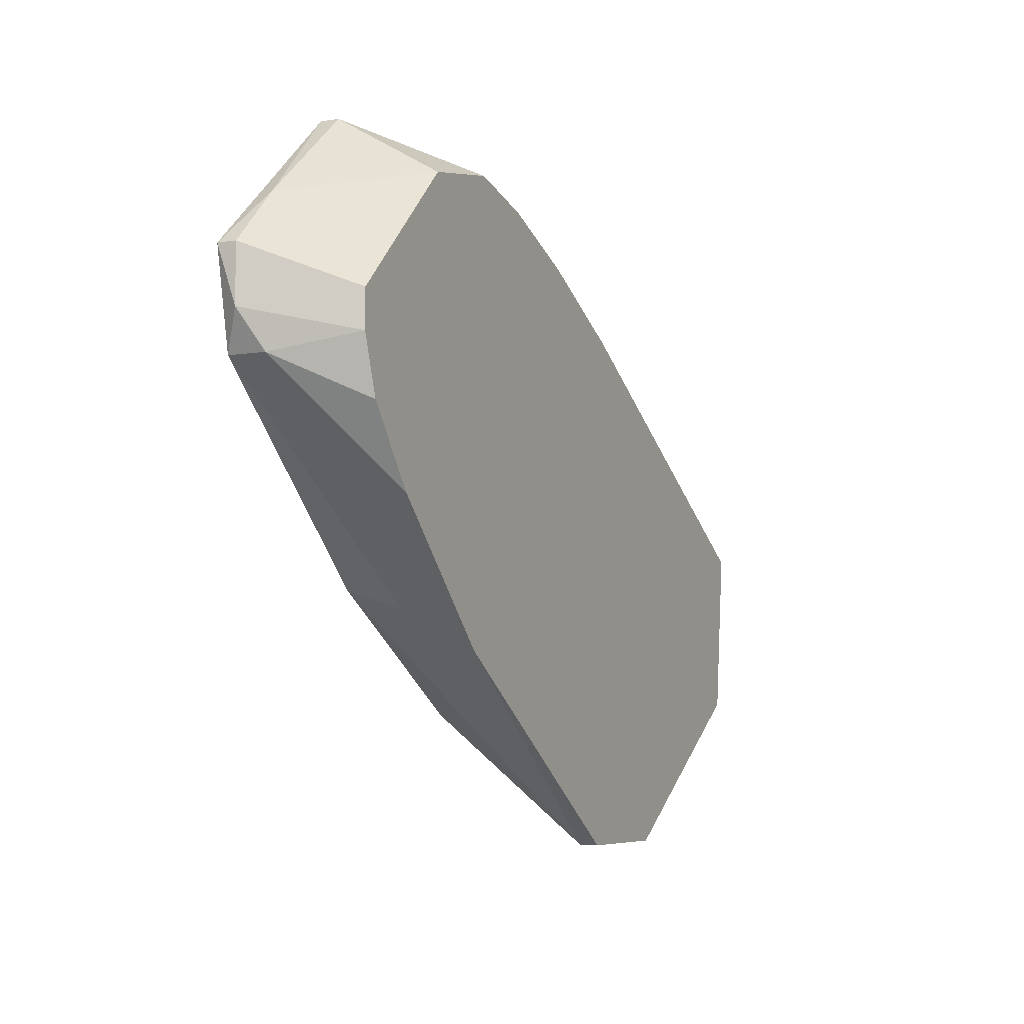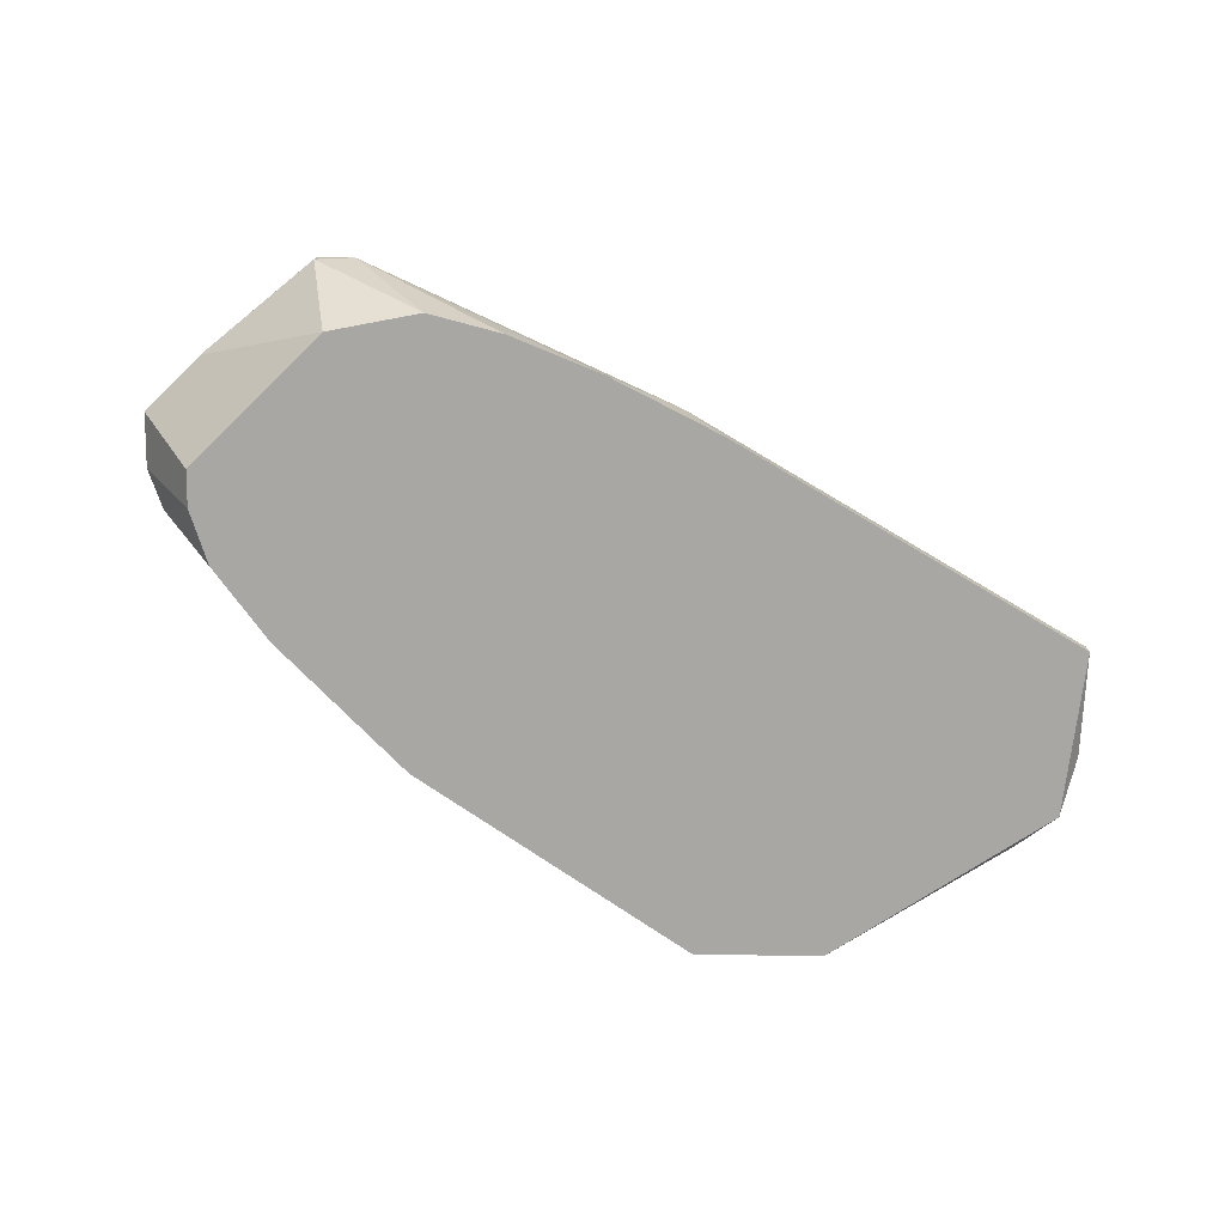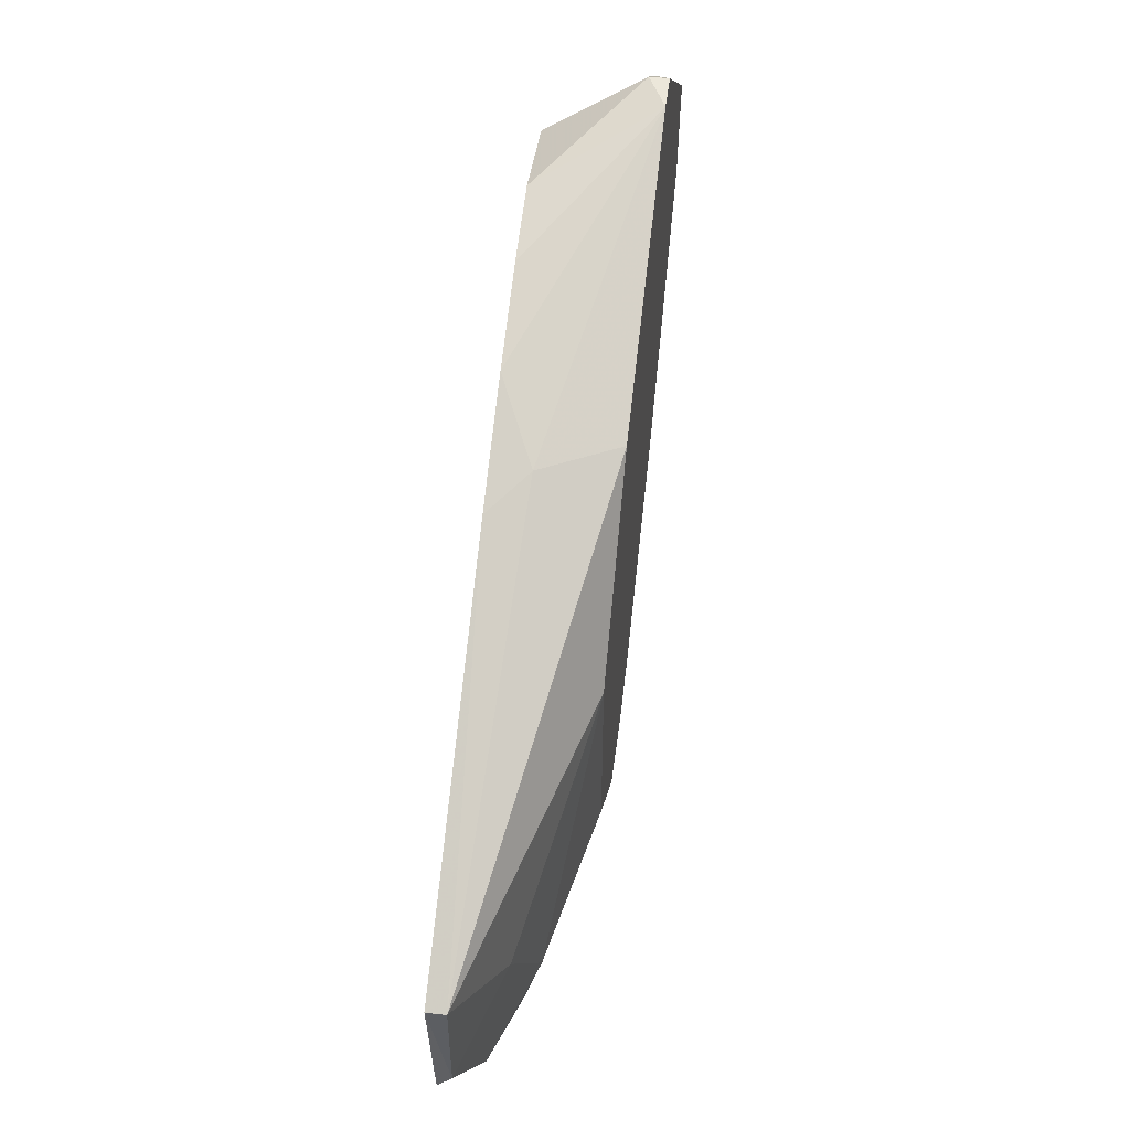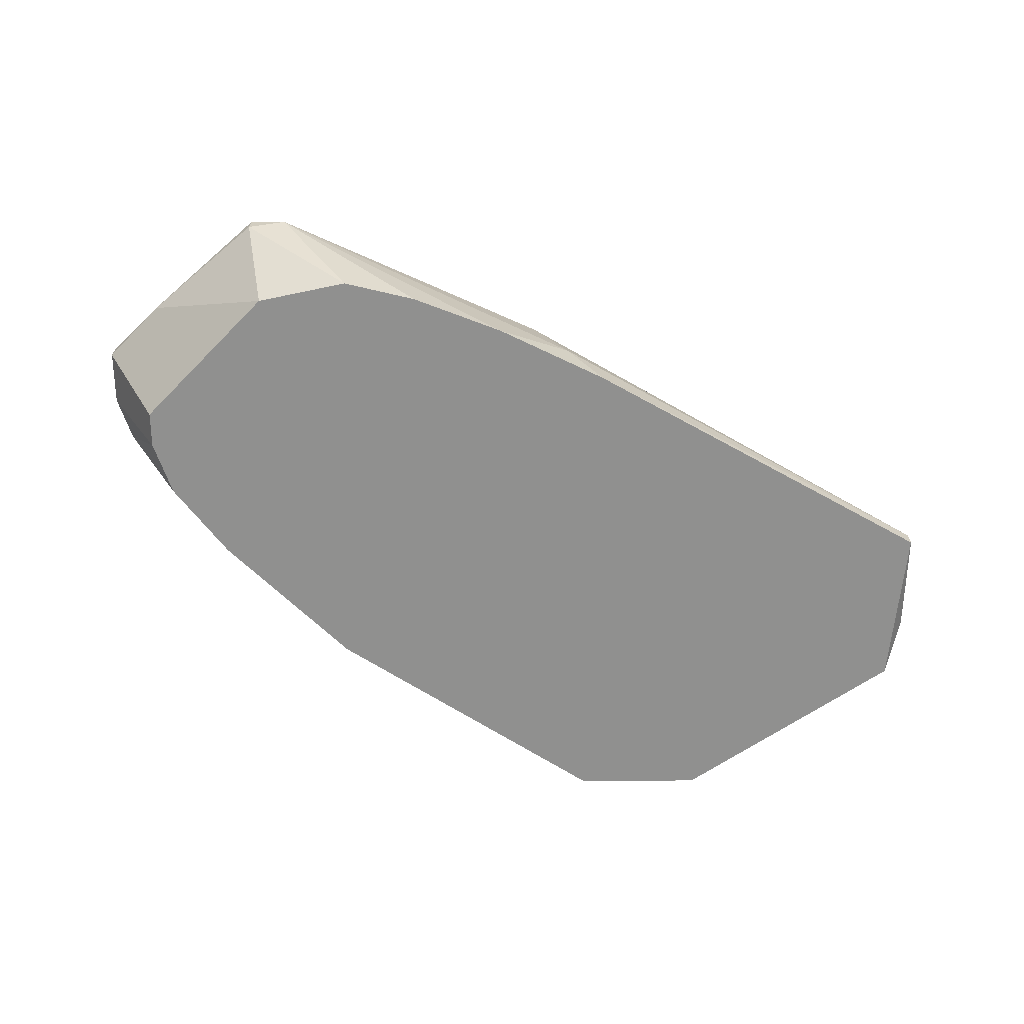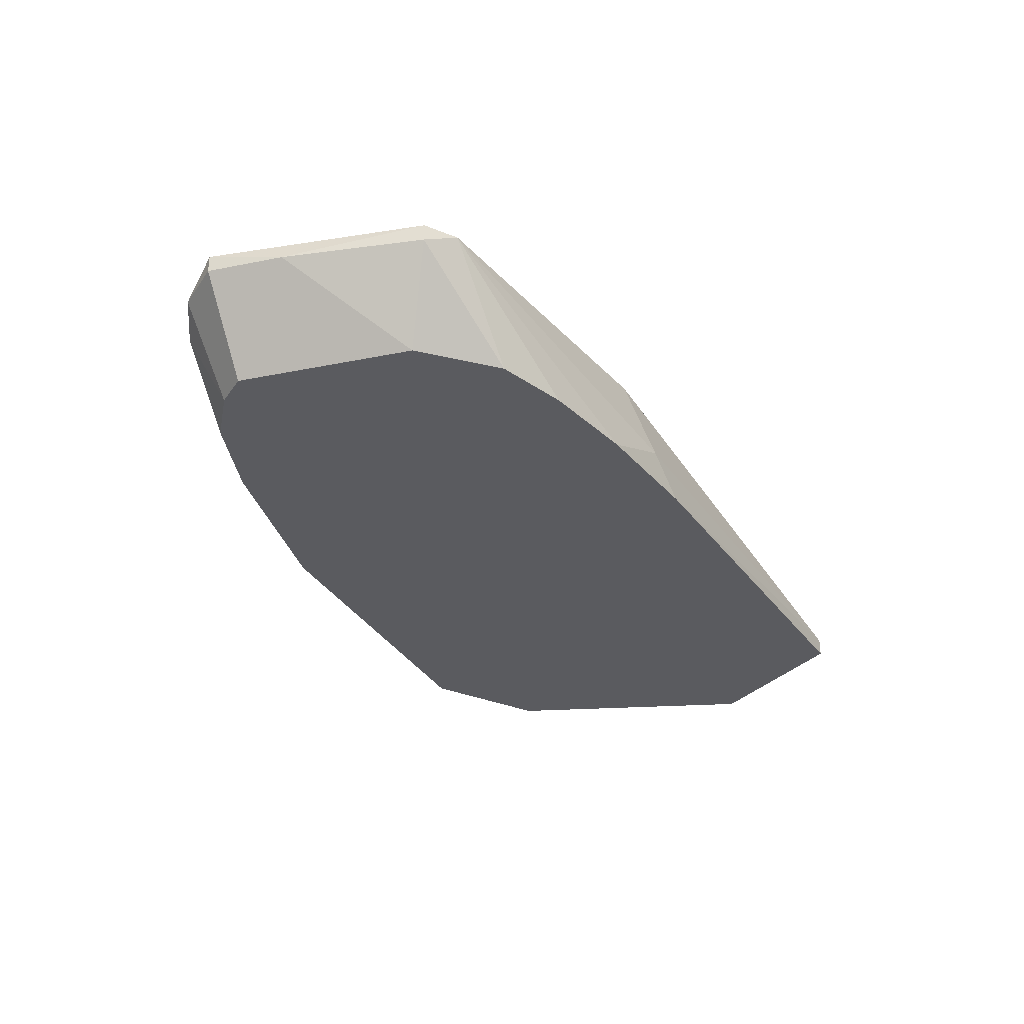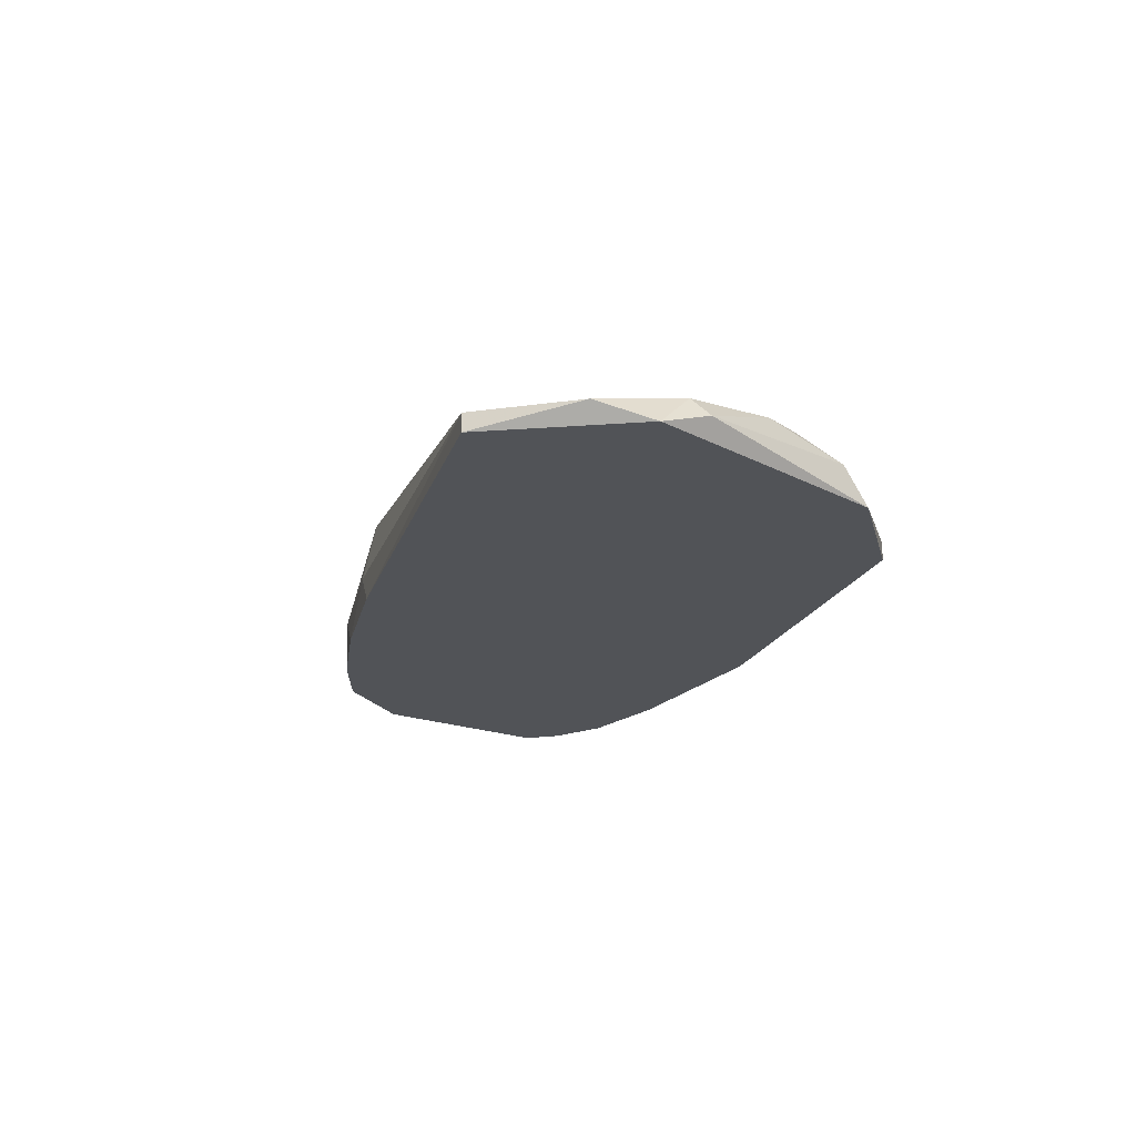
<metadata>
{"format":"obj","ext":"obj","renderer":"f3d","projection":"perspective","resolution":1024,"background":"white","views":[{"elev":-6.2,"azim":-64.3,"up":"+Z"},{"elev":-74.8,"azim":-0.7,"up":"+Y"},{"elev":51.6,"azim":97.3,"up":"+Z"},{"elev":-65.5,"azim":0.7,"up":"+Y"},{"elev":-33.2,"azim":-29.4,"up":"+Y"},{"elev":-21.8,"azim":103.7,"up":"+Y"}]}
</metadata>
<code>
v -0.001244 0.02744 0.03398
v -0.03975 0.03294 0.03261
v -0.03975 0.03156 0.03261
v -0.03975 0.03156 0.02848
v -0.005368 0.03294 0.002356
v -0.01911 0.02468 0.04087
v 0.01389 0.02881 -0.001769
v -0.02737 0.03294 0.04362
v -0.02737 0.03156 0.04362
v 0.00701 0.03294 0.02298
v 0.00701 0.03294 0.009239
v -0.03425 0.02468 0.02298
v -0.03011 0.02468 0.01749
v 0.02352 0.02744 0.003732
v 0.02352 0.02606 0.002356
v -0.01361 0.02468 0.03949
v -0.03838 0.03294 0.02573
v -0.03838 0.03018 0.02573
v -0.03562 0.03156 0.03674
v -0.03562 0.02468 0.02711
v -0.03562 0.02468 0.02986
v -0.003995 0.03294 0.03398
v -0.02324 0.03294 0.01199
v -0.02324 0.02881 0.01062
v -0.026 0.02468 0.03949
v -0.02461 0.03294 0.04362
v 0.01114 0.02744 -0.004522
v 0.02765 0.02468 0.01749
v 0.02765 0.02606 0.01749
v 0.02765 0.02606 0.009239
v 0.001507 0.02468 0.03261
v 0.02077 0.02881 0.01199
v 0.000135 0.03294 0.002356
v 0.000135 0.02468 -0.005899
v 0.000135 0.02606 -0.005899
v -0.0205 0.02468 0.007857
v 0.01664 0.03018 0.005109
v 0.01664 0.02881 -0.000388
v 0.009761 0.02468 -0.005899
v -0.009485 0.03294 0.003732
v -0.006733 0.02468 0.03674
v 0.02627 0.02468 0.005109
f 26 6 16
f 41 34 28
f 34 41 20
f 10 33 26
f 26 33 23
f 20 41 25
f 35 34 36
f 34 20 36
f 10 26 22
f 26 23 2
f 34 35 39
f 28 34 39
f 10 22 29
f 28 39 42
f 35 23 40
f 23 33 40
f 25 41 6
f 25 6 9
f 6 26 9
f 4 2 17
f 2 23 17
f 36 20 13
f 26 41 1
f 22 26 1
f 29 22 1
f 33 10 11
f 10 37 11
f 37 33 11
f 4 20 3
f 2 4 3
f 20 25 21
f 3 20 21
f 39 35 27
f 33 7 27
f 23 35 24
f 35 36 24
f 36 17 24
f 17 23 24
f 42 39 15
f 14 42 15
f 39 27 15
f 29 28 30
f 14 37 30
f 28 42 30
f 42 14 30
f 10 29 32
f 37 10 32
f 29 30 32
f 30 37 32
f 20 4 18
f 4 17 18
f 17 36 18
f 36 13 18
f 35 40 5
f 40 33 5
f 27 35 5
f 33 27 5
f 7 33 38
f 33 37 38
f 37 14 38
f 27 7 38
f 14 15 38
f 15 27 38
f 41 28 31
f 28 29 31
f 1 41 31
f 29 1 31
f 13 20 12
f 20 18 12
f 18 13 12
f 25 9 19
f 2 3 19
f 21 25 19
f 3 21 19
f 26 2 8
f 9 26 8
f 19 9 8
f 2 19 8
f 41 26 16
f 6 41 16

</code>
